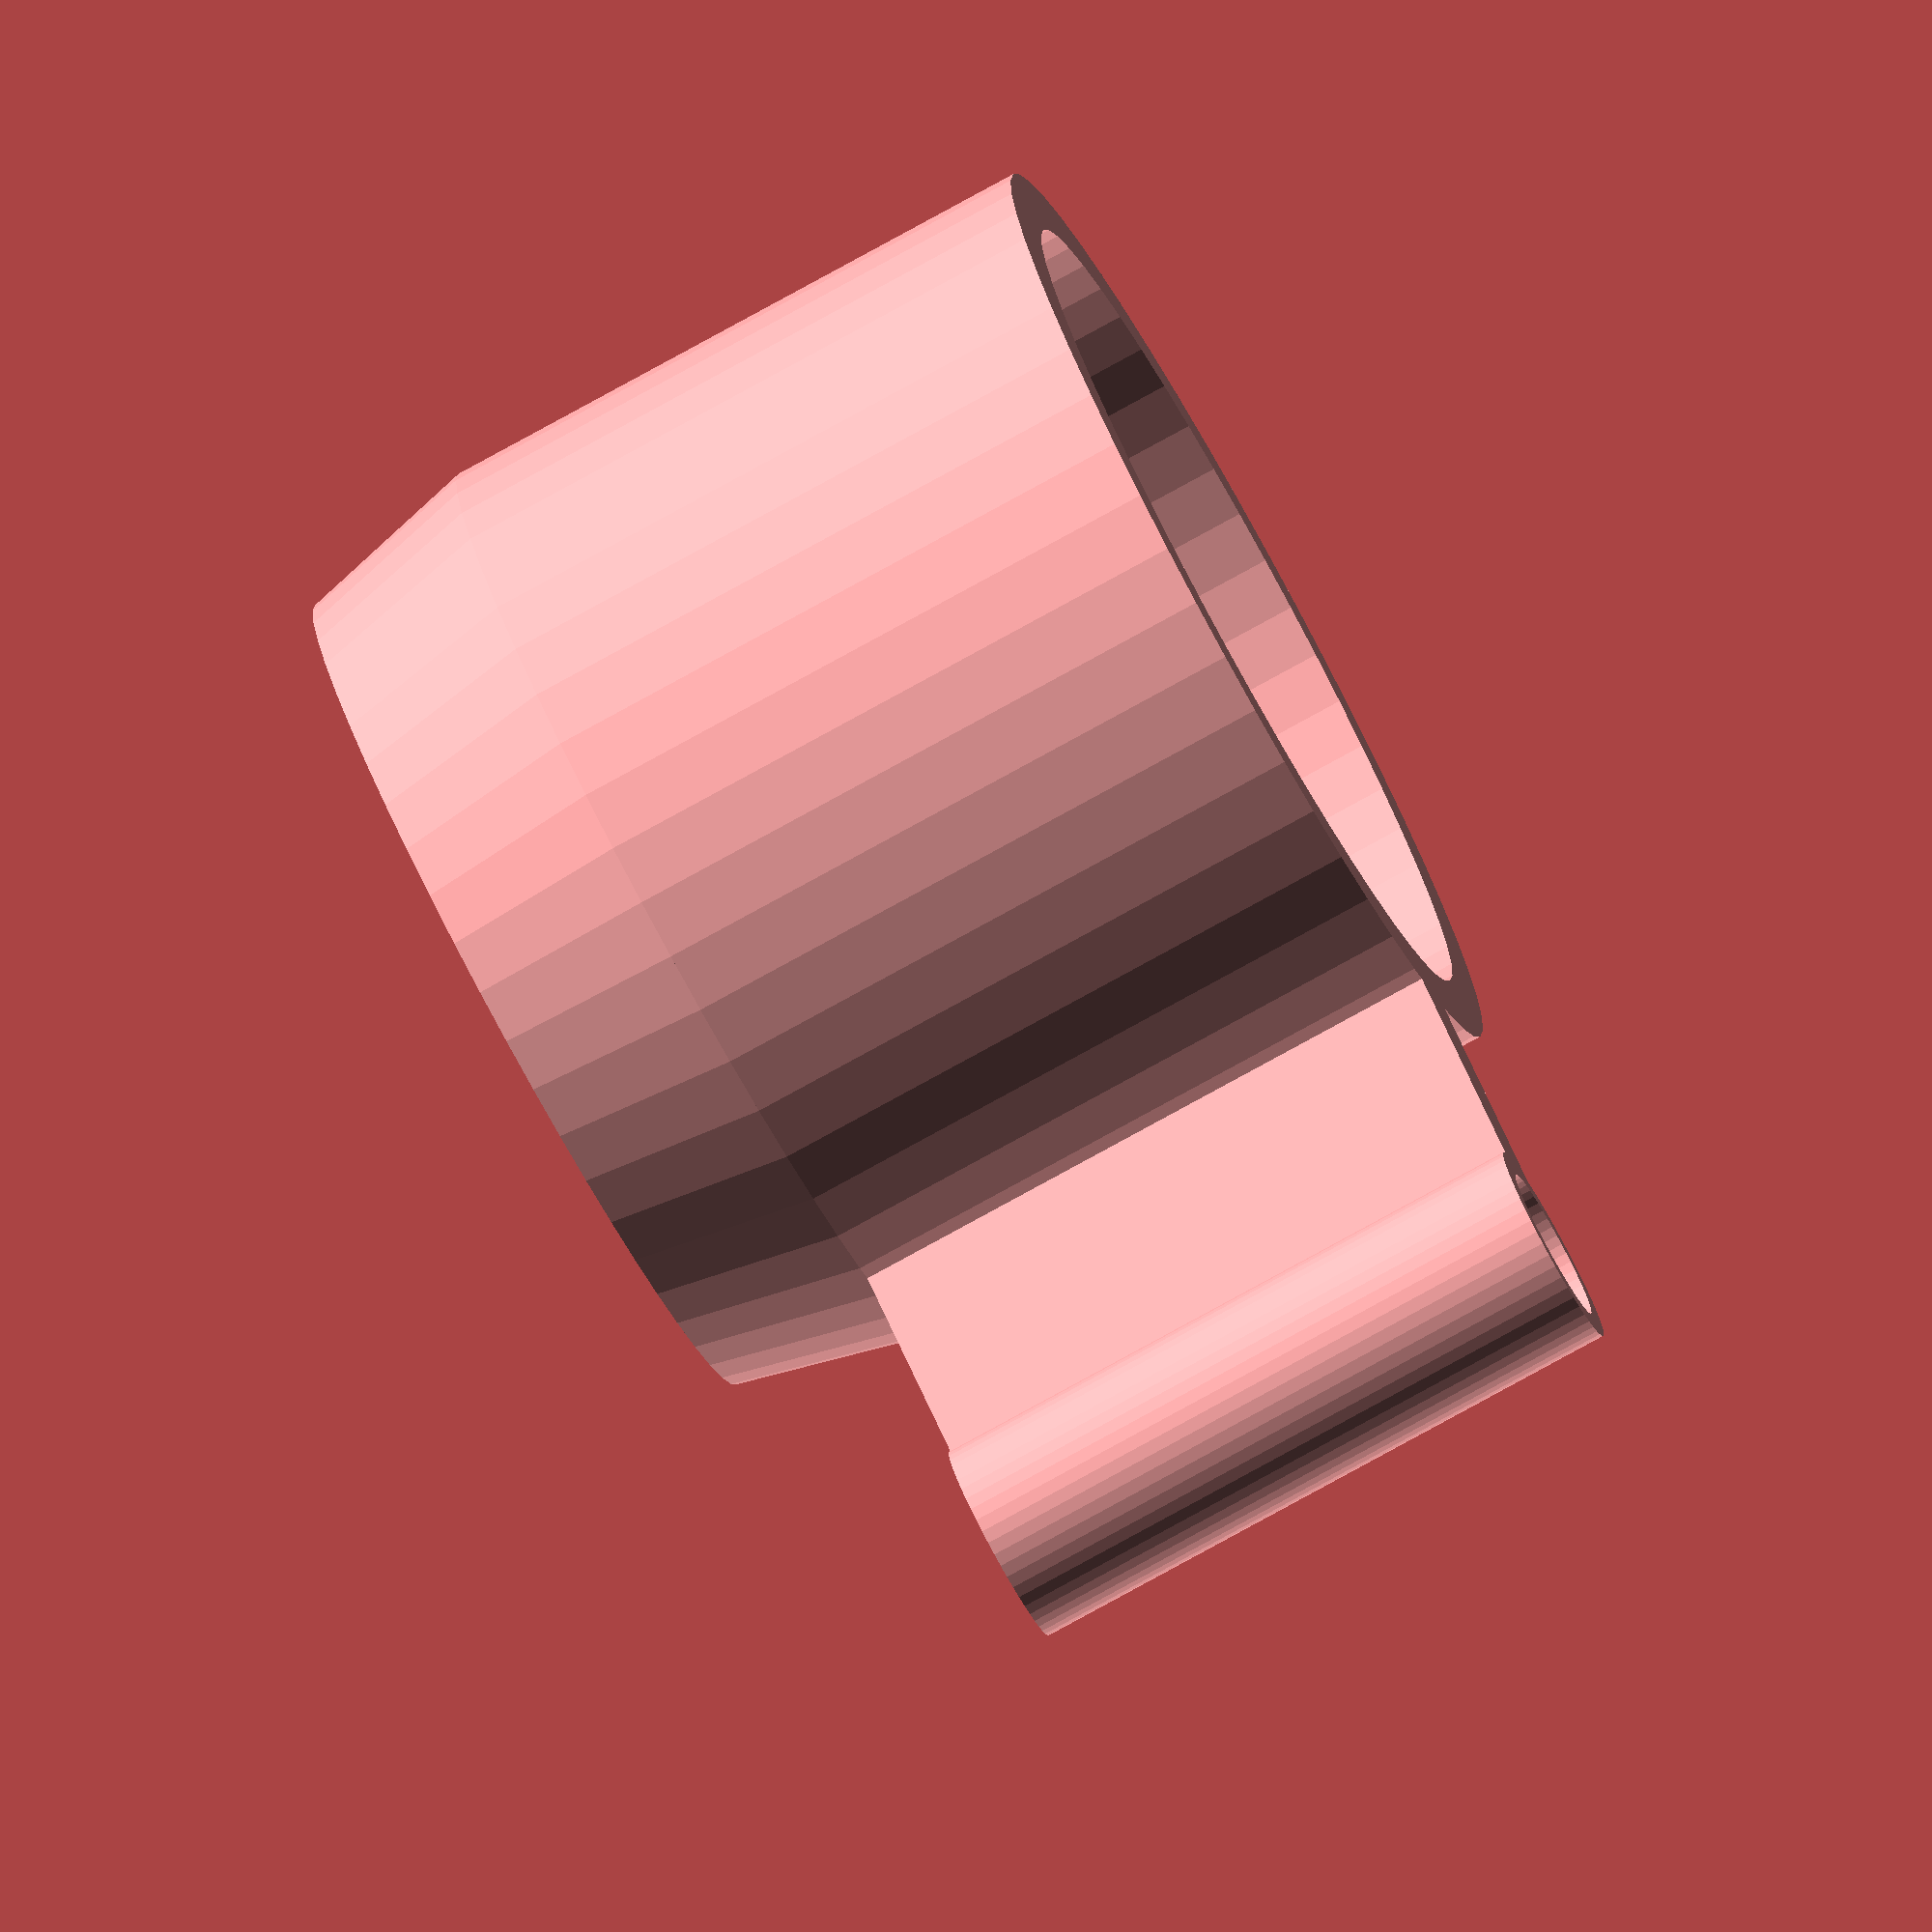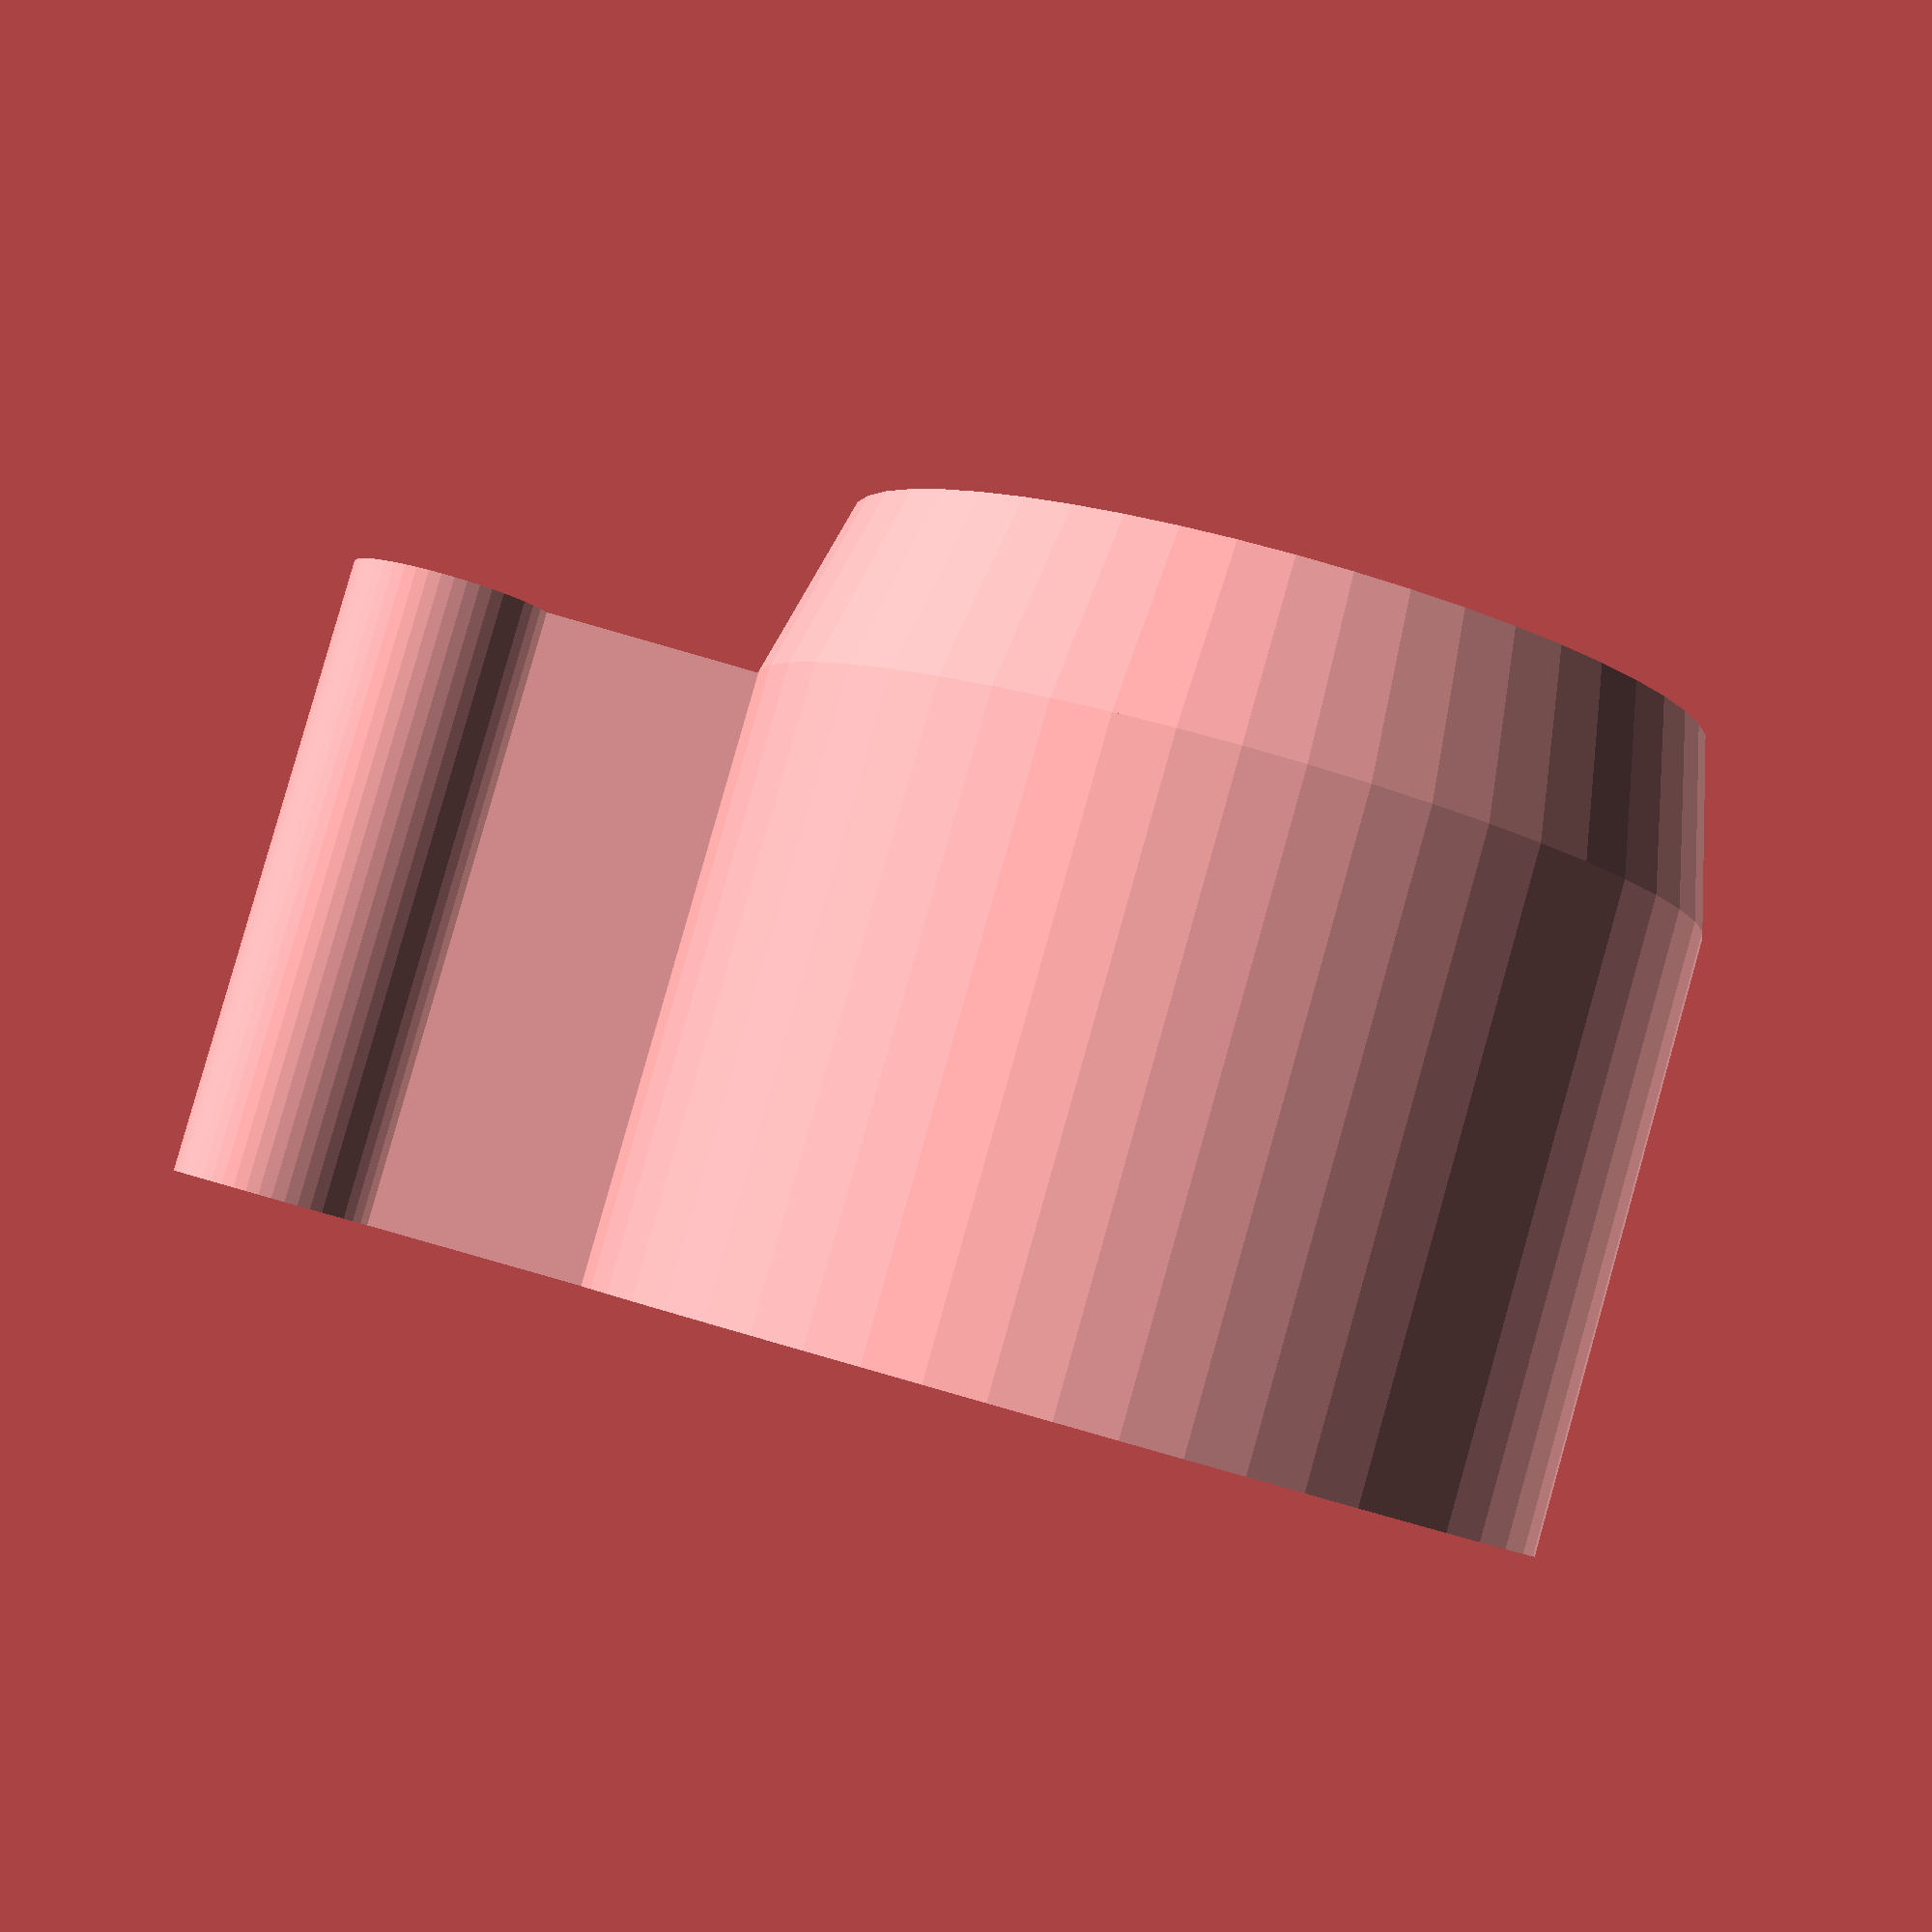
<openscad>
part="guide";
name="MK III";
guidehod=5;
guidedist=25.4;
body_helper=0;

if(part=="all") {
  rocket_base();
  translate(body_helper?[0,0,4]:[])
  {
  translate([0,0,140]) rocket_body();
  translate([0,0,266]) rocket_nose();
  }
} else if(part=="all2")
{
  translate([-60,30]) rocket_body();
  translate([60,30]) rocket_nose();
  translate([0,0,140]) rotate([180,0,60]) rocket_base();
  if(body_helper)
      translate([0,-60]) rocket_body_helper();
} else if(part=="guide") {
  difference() {
    union() {
      translate([0,0,20]) difference() {
        cylinder(d1=31,d2=28,h=6,$fn=50);
        translate([0,0,-.01]) cylinder(d=27,h=6.02,$fn=50);
      }
      linear_extrude(20,convexity=3) difference() {
        union() {
          circle(d=31,$fn=50);
          translate([guidedist,0]) circle(d=guidehod+1.6,$fn=50);
          translate([0,-1.2]) square([guidedist,2.4]);
        }
        circle(d=27,$fn=50);
        translate([guidedist,0]) circle(d=guidehod,$fn=50);
      }
    }
    *for(r=[30:60:360]) rotate([0,0,r]) translate([0,-1.2,-.1]) cube([guidedist,2.4,10]);
  }
} else if(part=="nose")
  rocket_nose();
else if(part=="body")
  rotate([0,0,270]) rocket_body();
else if(part=="base")
  translate([0,0,140]) rotate([180,0,60]) rocket_base();

module rocket_nose() {
  ring2(od1=42,id1=38,h=20);
  translate([0,0,20])
    ring2(od1=42,od2=30,id1=38,id2=26,h=32);
  translate([0,0,52])
    ring2(od1=30,od2=20.2,id1=26,id2=14,h=16);
  translate([0,0,68])
    ring2(od1=20.2,od2=15.6,id1=14,id2=8,h=6);
  translate([0,0,74])
    ring2(od1=15.6,od2=12.5,id1=8,id2=0,h=3);
  translate([0,0,77])
    cylinder(d1=12.5,d2=10.2,h=2);
  translate([0,0,79])
    cylinder(d1=10.2,d2=7,h=2);
  translate([0,0,81])
    cylinder(d1=7,d2=3.8,h=1.3);
  translate([0,0,82.3])
    cylinder(d1=3.8,d2=0,h=.4);
}
module rocket_base() {
 translate([0,0,50]) difference(){
   union() {
    cylinder(d=42,h=90);
  if(guidehod>0)
  {
    translate([0,0,70]) rotate([0,0,150]) linear_extrude(20,convexity=3) {
      translate([0,-1.2]) square([guidedist-guidehod+1.2,2.4]);
      translate([guidedist,0]) difference() { circle(d=guidehod+2.4,$fn=24); circle(d=guidehod,$fn=20); }
    }
  }
   }
    if(body_helper)
    {
      translate([0,0,81.6]) {
        cylinder(d1=28.4,d2=34,h=8.41,$fn=50);
      }
    }
    translate([0,0,-.01]) cylinder(d=26.4,h=90.02);
    translate([0,0,-.01]) cylinder(d=33.4,h=53.4);
   translate([0,0,79.8]) cylinder(d1=33.4,d1=26.4,h=10.5);
  }
  rotate([0,0,-30]) translate([20.6,0]) rocket_fin_welded(text=name);
  rotate([0,0,90]) translate([20.6,0]) rocket_fin_welded(text=name);
  rotate([0,0,210]) translate([20.6,0]) rocket_fin_welded(text=name);
}
module rocket_fin_welded(w=5,text="") {
   difference() {
     rocket_fin();
    translate([30,-2,60]) rotate([90,0]) linear_extrude(1) text(text,halign="center");
  }
    intersection(){
      translate([-1,0,1.1]) rocket_fin(15);
      translate([2,4.2,50]) intersection(){
        translate([-2,-9]) cube([2,9,90]);
        union(){
          translate([-.2,-8.7]) difference() {
            translate([-2,-2]) cube([4,4,90]);
            translate([0,0,-.01]) cylinder(d=4,h=90.02,$fn=20);
          }
          translate([-.2,.2]) difference() {
            translate([-2,-2]) cube([4,4,90]);
            translate([0,0,-.01]) cylinder(d=4,h=90.02,$fn=20);
          }
        }
      }
    }

}
module rocket_fin(w=5) {
  rotate([90,0])
  translate([0,0,w*-.5])
  linear_extrude(w)
    polygon([[0,50],[0,140],[70,58],[70,0],[40,0],[30,30]]);
}
module rocket_body_helper() {
  difference() {
    union() {
      cylinder(d=42,h=9.1,h=4,$fn=50);
      translate([0,0,4]) cylinder(d1=35.6,d2=24,h=9,$fn=50);
      mirror([0,0,1]) cylinder(d1=32.4,d2=28,h=8,$fn=50);
    }
    translate([0,0,-20.1]) cylinder(d=23.5,h=40,$fn=50);
  }
}
module rocket_body() {
  if(body_helper)
  {
    *%translate([0,0,-4]) rocket_body_helper();
    difference() {
      cylinder(d=42,h=9.1,$fn=50);
      translate([0,0,-.1]) cylinder(d1=36,d2=23.5,h=9.3,$fn=50);
    }
  } else
  difference() {
    cylinder(d=25.6,h=9.1,$fn=50);
    translate([0,0,-.01]) cylinder(d=23.5,h=10.02,$fn=50);
  }
  translate([0,0,9.1])
    difference() {
      union(){
        cylinder(d1=42,d2=42,h=10,$fn=50);
        translate([0,0,10]) cylinder(d=42,h=107.5,$fn=50);
        translate([0,0,117.5]) cylinder(d=36.8,h=17.4,$fn=50);
      }
      *translate([19,-5,65]) rotate([0,90,0])
        linear_extrude(4) text(name,halign="center");
      translate([0,0,-.01]) cylinder(d1=23.5,d2=23.5,h=10.03,$fn=50);
      translate([0,0,10.01]) cylinder(d=31.8,h=140,$fn=50);
    }
}

module ring2(od1,od2=false,id1,id2=false,h,$fn=40)
{
   difference(){
     if(od2)
       cylinder(d1=od1,d2=od2,h=h,$fn=$fn);
     else
       cylinder(d=od1,h=h,$fn=$fn);
     translate([0,0,-.01])
     {
       if(od2)
         cylinder(d1=id1,d2=id2,h=h+.02,$fn=$fn);
       else
         cylinder(d=id1,h=h+.02,$fn=$fn);
     }
   }
}
</openscad>
<views>
elev=259.4 azim=322.4 roll=61.2 proj=o view=wireframe
elev=94.8 azim=177.8 roll=344.2 proj=p view=wireframe
</views>
